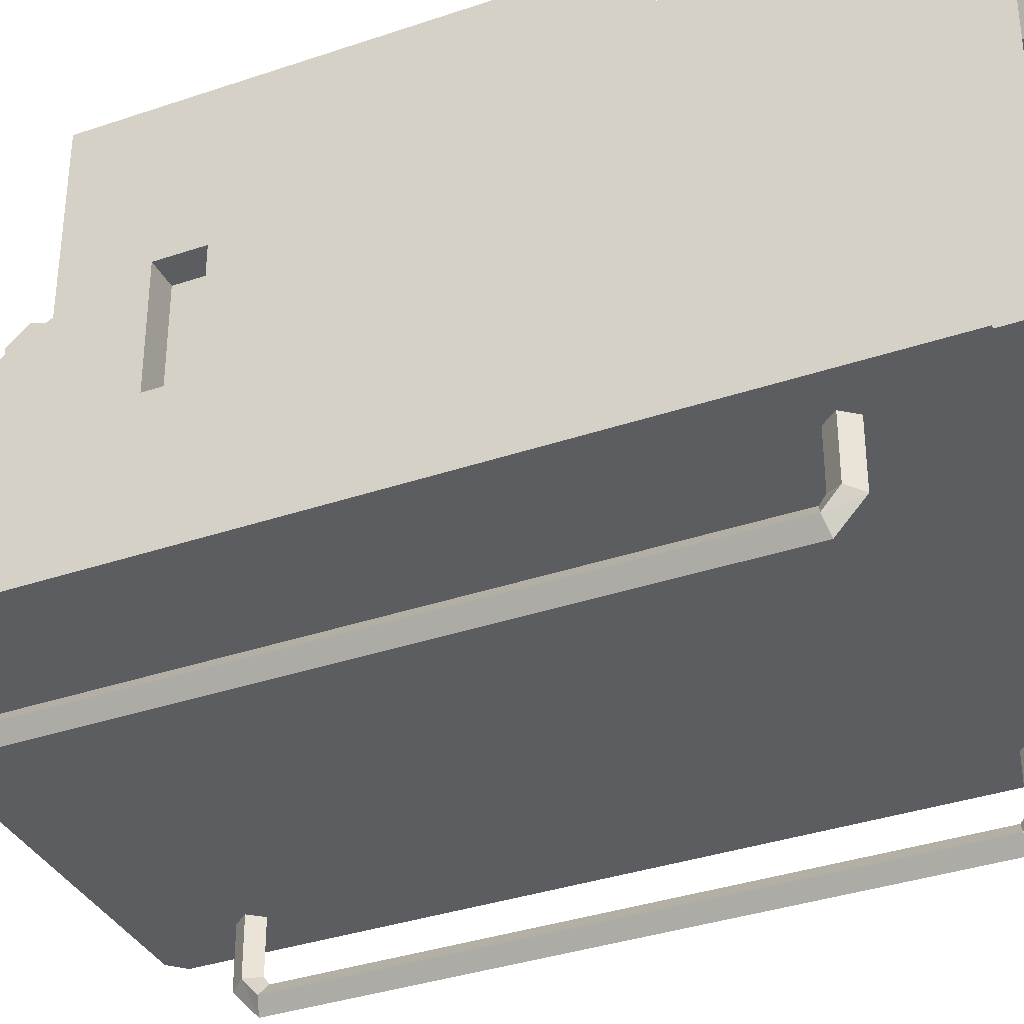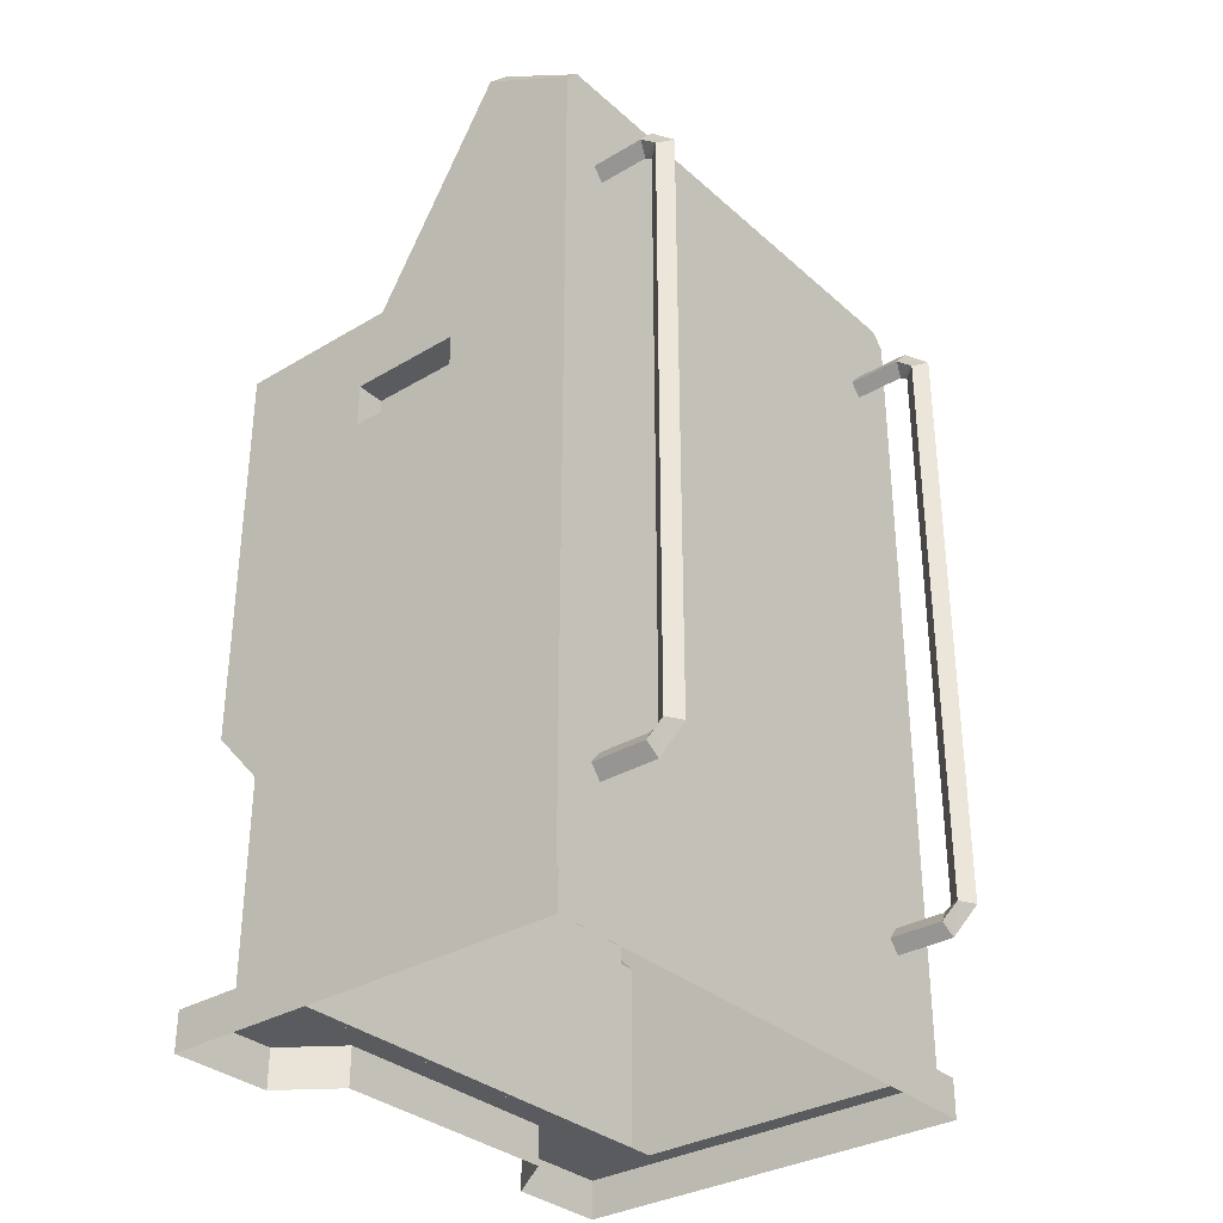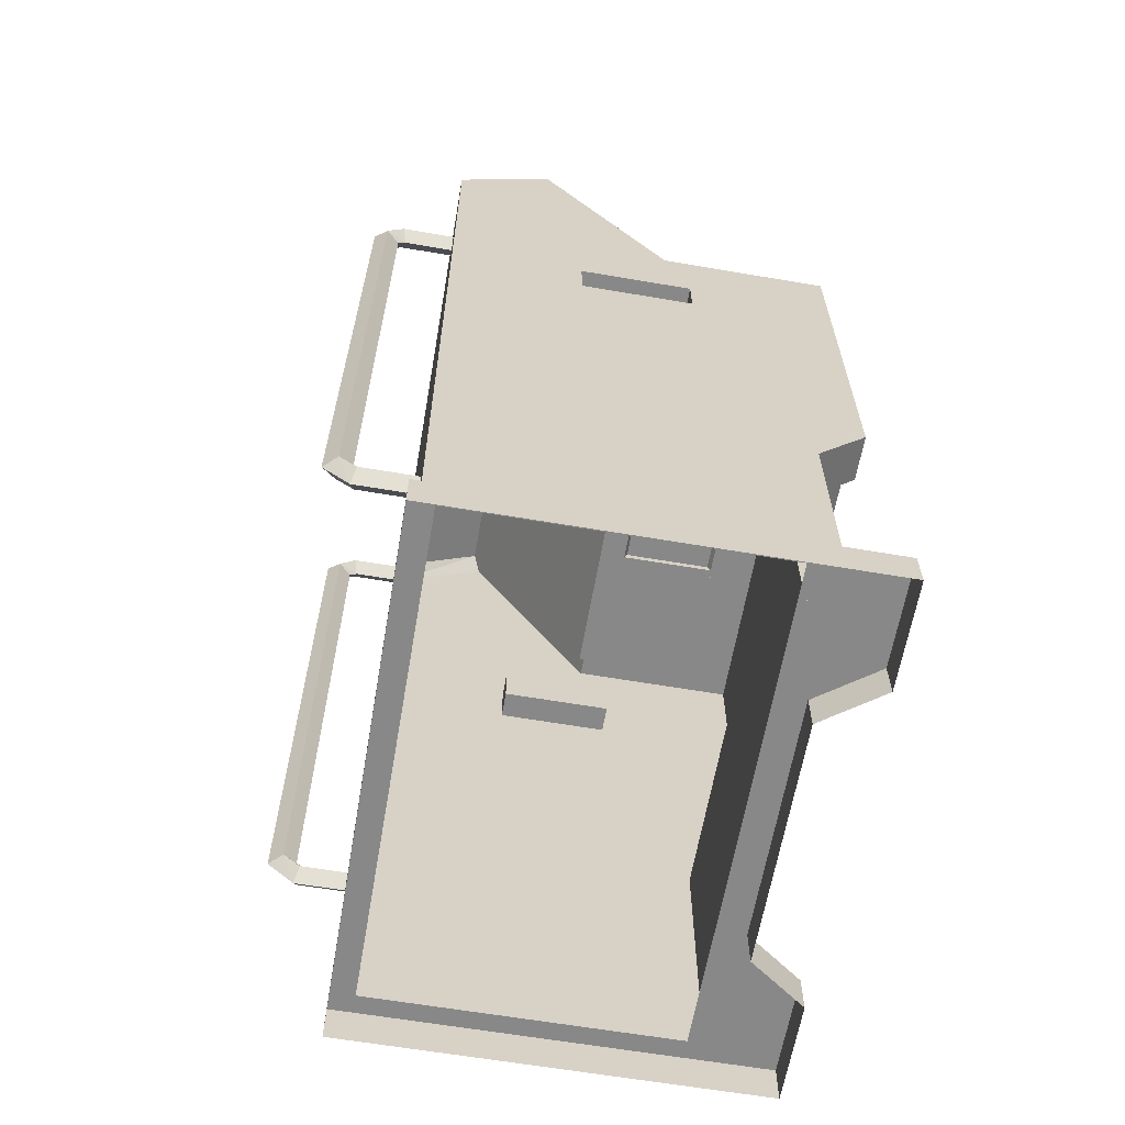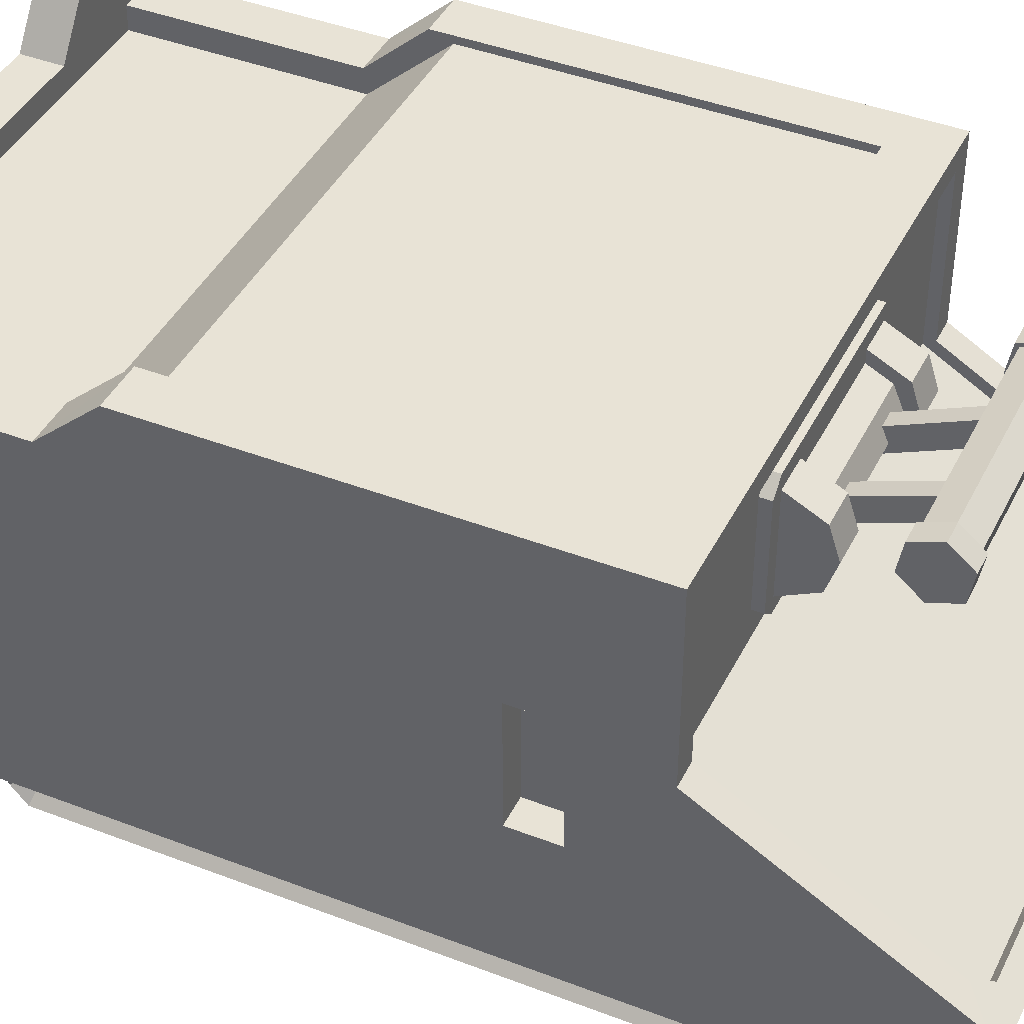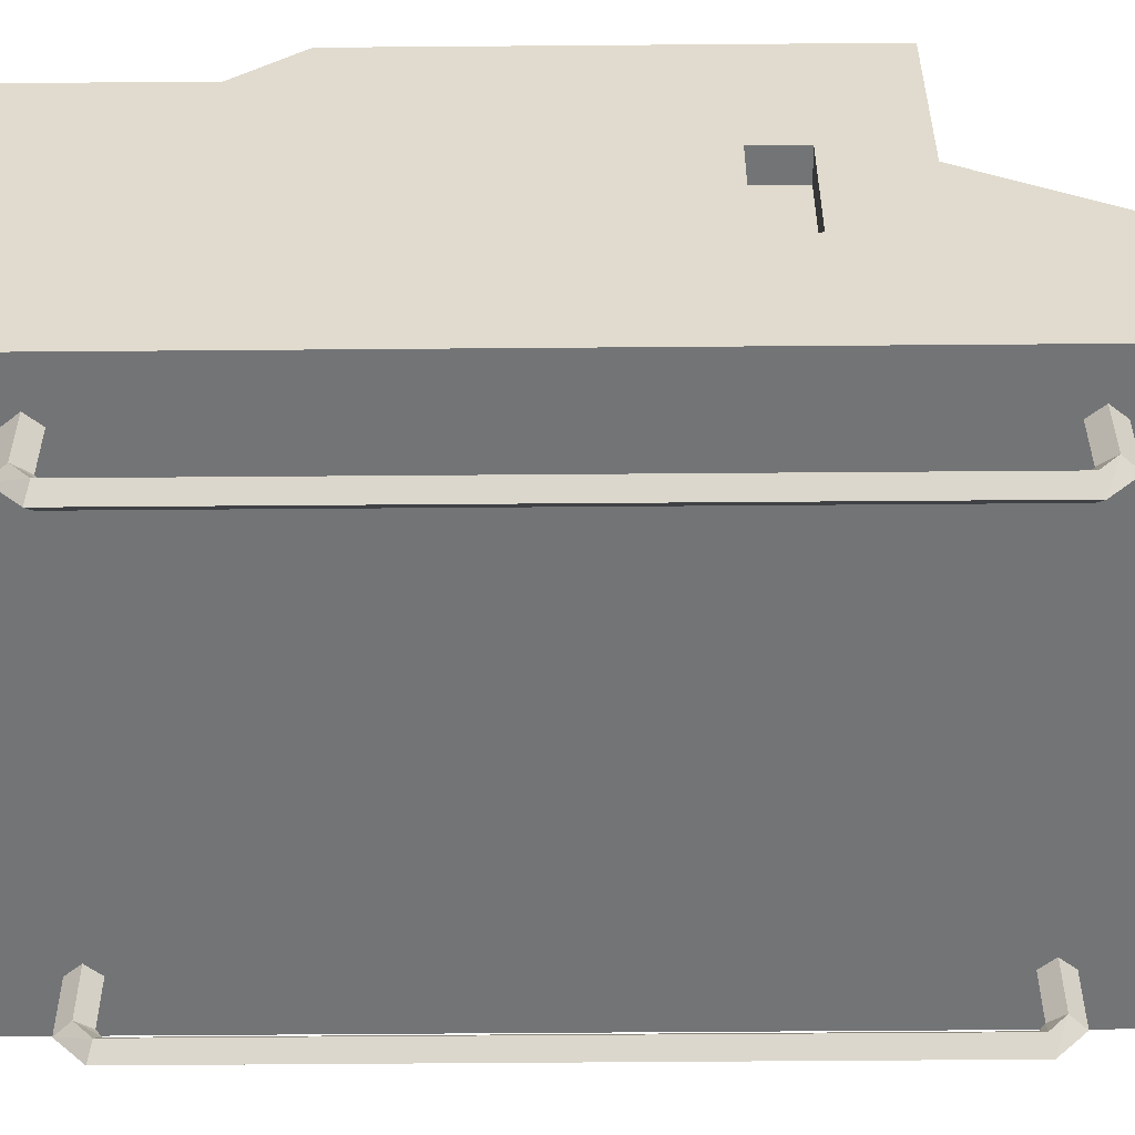
<metadata>
{"format":"obj","ext":"obj","renderer":"f3d","projection":"perspective","resolution":1024,"background":"white","views":[{"elev":-35.7,"azim":-65.8,"up":"+Z"},{"elev":-32.8,"azim":129.5,"up":"+Y"},{"elev":-62.9,"azim":-99.8,"up":"+Y"},{"elev":41.9,"azim":114.9,"up":"+Z"},{"elev":-56.1,"azim":90.5,"up":"+Z"}]}
</metadata>
<code>
g Device_Prop_Console_01_Proxy
v -0.07726 0.8701 0.2051
v 0.07726 0.9053 0.1872
v 0.07726 0.8701 0.2051
v -0.07726 0.9053 0.1872
v -0.07726 0.9181 0.157
v 0.07726 0.9181 0.157
v -0.07726 0.9053 0.1268
v 0.07726 0.9053 0.1268
v 0.07726 0.8701 0.109
v -0.07726 0.8701 0.109
v -0.3249 0.04877 0.2186
v -0.27 0.3053 0.2186
v -0.27 0.04877 0.2186
v -0.27 0.04877 0.19
v -0.3249 0.3053 0.2186
v -0.3249 0.04877 -0.2176
v -0.27 0.3084 0.19
v 0.27 0.3084 0.19
v 0.27 0.4004 0.2723
v 0.27 0.04877 0.19
v 0.27 0.3053 0.2186
v 0.27 0.04877 0.2186
v 0.3249 0.3053 0.2186
v 0.3249 0.04877 0.2186
v 0.3249 0.04877 -0.2176
v -0.27 0.4004 0.2723
v -0.27 0.3751 0.2814
v 0.27 0.3751 0.2814
v -0.27 0.8169 0.2814
v -0.27 0.8169 0.2723
v 0.27 0.8169 0.2723
v 0.27 0.8169 0.2814
v 0.3249 0.8793 0.2814
v 0.3249 0.375 0.2814
v -0.3249 0.375 0.2814
v 0.3249 0.7274 0.09658
v -0.3249 0.8793 0.2814
v -0.3249 0.7274 0.09658
v 0.3249 0.7274 -0.04756
v -0.3249 0.7274 -0.04756
v -0.2939 0.8792 0.257
v -0.3249 0.7828 0.09658
v -0.3249 0.8792 0.06682
v -0.2894 0.7274 -0.04756
v -0.2894 0.7274 0.09658
v -0.2894 0.7828 -0.04756
v -0.2894 0.7828 0.09658
v -0.3249 0.7828 -0.04756
v -0.3249 1.084 -0.2176
v -0.3073 1.101 -0.2176
v -0.3249 1.154 -0.09495
v 0.3073 1.101 -0.2176
v -0.2939 0.8792 0.06682
v -0.3073 1.17 -0.1046
v -0.2939 1.126 -0.07847
v -0.2939 0.8666 0.05938
v -0.2939 0.8666 0.257
v 0.2939 0.8792 0.257
v 0.3249 0.8792 0.06682
v 0.3249 0.7828 0.09658
v 0.3249 1.084 -0.2176
v 0.3073 1.17 -0.1046
v 0.3249 0.7828 -0.04756
v 0.3249 1.154 -0.09495
v 0.2762 1.144 -0.08918
v 0.2939 1.126 -0.07847
v 0.2939 0.8792 0.06682
v -0.2762 1.144 -0.08918
v 0.2762 1.137 -0.1003
v -0.2939 1.12 -0.08992
v -0.2762 1.137 -0.1003
v 0.2939 1.12 -0.08992
v 0.2939 0.8666 0.257
v 0.2939 0.8666 0.05938
v -0.1302 0.8666 0.2214
v -0.1302 0.8666 0.0935
v 0.1302 0.8666 0.2214
v 0.1302 0.8666 0.0935
v 0.122 0.8666 0.2343
v 0.1394 0.8789 0.2191
v 0.1394 0.8666 0.2191
v 0.1394 0.8666 0.09496
v 0.1394 0.8789 0.09496
v 0.122 0.8666 0.07974
v 0.122 0.8789 0.07974
v -0.122 0.8666 0.07974
v 0.122 0.8789 0.2343
v -0.122 0.8789 0.07974
v -0.122 0.8789 0.2343
v -0.122 0.8666 0.2343
v -0.1394 0.8789 0.2191
v -0.1394 0.8666 0.2191
v -0.1394 0.8789 0.09496
v -0.1394 0.8666 0.09496
v -0.3368 -2.025e-07 -0.2306
v -0.3368 0.04877 0.2912
v -0.3368 2.558e-07 0.2912
v -0.2057 2.558e-07 0.2912
v -0.3368 0.04877 -0.2306
v 0.3368 0.04877 -0.2306
v 0.3368 -2.025e-07 -0.2306
v 0.3368 0.04877 0.2912
v 0.3368 2.558e-07 0.2912
v 0.2057 2.558e-07 0.2912
v -0.2057 0.04877 0.2912
v -0.312 0.04877 0.1824
v -0.154 0.04877 0.219
v -0.154 1.923e-07 0.219
v 0.154 1.923e-07 0.219
v 0.154 0.04877 0.219
v -0.312 0.04877 -0.2006
v 0.3123 0.04877 -0.2006
v 0.3124 0.04877 0.1824
v 0.2057 0.04877 0.2912
v -0.1203 0.9212 0.1942
v -0.07726 0.8701 0.2202
v -0.1203 0.8701 0.2202
v -0.1203 0.8701 0.09381
v -0.07726 0.9212 0.1942
v -0.07726 0.8701 0.09381
v -0.07727 0.9212 0.1199
v -0.1203 0.9212 0.1199
v -0.1203 0.9333 0.157
v -0.07726 0.9333 0.157
v -0.2476 0.1906 -0.2173
v -0.2612 0.2073 -0.2173
v -0.2612 0.2073 -0.2822
v -0.2748 0.1906 -0.2173
v -0.2476 0.1906 -0.2867
v -0.2612 0.1738 -0.2173
v -0.2748 0.1906 -0.2867
v -0.2612 0.1739 -0.2913
v -0.2612 0.2137 -0.2914
v -0.2748 0.2091 -0.3081
v -0.2476 0.2091 -0.3081
v -0.2612 0.2045 -0.3247
v -0.2476 0.9609 -0.3081
v -0.2612 0.9561 -0.2914
v -0.2612 0.9626 -0.2821
v -0.2748 0.9609 -0.3081
v -0.2612 0.9657 -0.3247
v -0.2476 0.9793 -0.2866
v -0.2748 0.9793 -0.2866
v -0.2612 0.996 -0.2912
v -0.2612 0.9961 -0.2176
v -0.2476 0.9793 -0.2176
v -0.2748 0.9793 -0.2176
v -0.2612 0.9626 -0.2176
v 0.2476 0.1906 -0.2173
v 0.2612 0.2073 -0.2822
v 0.2612 0.2073 -0.2173
v 0.2748 0.1906 -0.2173
v 0.2476 0.1906 -0.2867
v 0.2612 0.1738 -0.2173
v 0.2748 0.1906 -0.2867
v 0.2612 0.1739 -0.2913
v 0.2612 0.2137 -0.2914
v 0.2748 0.2091 -0.3081
v 0.2476 0.2091 -0.3081
v 0.2612 0.2045 -0.3247
v 0.2476 0.9609 -0.3081
v 0.2612 0.9561 -0.2914
v 0.2612 0.9626 -0.2821
v 0.2748 0.9609 -0.3081
v 0.2612 0.9657 -0.3247
v 0.2476 0.9793 -0.2866
v 0.2748 0.9793 -0.2866
v 0.2612 0.996 -0.2912
v 0.2612 0.9961 -0.2176
v 0.2476 0.9793 -0.2176
v 0.2748 0.9793 -0.2176
v 0.2612 0.9626 -0.2176
v 0.2894 0.7828 -0.04756
v 0.2894 0.7274 -0.04756
v 0.2894 0.7274 0.09658
v 0.2894 0.7828 0.09658
v -0.05614 0.9125 0.1439
v -0.05614 0.9978 0.212
v -0.05614 0.9029 0.1703
v -0.05614 1.007 0.1856
v -0.03604 0.9978 0.212
v -0.03604 0.9125 0.1439
v -0.03604 0.9029 0.1703
v -0.03604 1.007 0.1856
v 0.06105 0.9125 0.1439
v 0.06105 0.9029 0.1703
v 0.06785 0.9978 0.212
v 0.06785 1.007 0.1856
v 0.04774 0.9978 0.212
v 0.04094 0.9125 0.1439
v 0.04094 0.9029 0.1703
v 0.04774 1.007 0.1856
v 0.1203 0.8701 0.09381
v 0.07724 0.9212 0.1199
v 0.07726 0.8701 0.09381
v 0.1203 0.9212 0.1199
v 0.1203 0.8701 0.2202
v 0.07726 0.9212 0.1942
v 0.07726 0.8701 0.2202
v 0.1203 0.9212 0.1942
v 0.07726 0.9333 0.157
v 0.1203 0.9333 0.157
v -0.1234 1.047 0.1822
v -0.1491 1.047 0.1822
v -0.1491 1.014 0.1703
v -0.1234 1.014 0.1703
v -0.1491 0.987 0.1929
v -0.1234 1.053 0.217
v -0.1491 1.053 0.217
v -0.1234 1.016 0.1749
v -0.1234 1.043 0.1857
v -0.1234 1.026 0.2397
v -0.1491 1.026 0.2397
v -0.1234 1.048 0.2166
v -0.1234 0.987 0.1929
v -0.1491 0.9931 0.2277
v -0.1234 0.9931 0.2277
v -0.1234 0.9921 0.1933
v -0.1234 1.025 0.2351
v -0.1234 0.9972 0.2243
v 0.1234 1.025 0.2351
v 0.1234 1.048 0.2166
v 0.1234 1.043 0.1857
v 0.1234 1.016 0.1749
v 0.1234 0.9921 0.1933
v 0.1234 0.9972 0.2243
v 0.1234 1.053 0.217
v 0.1234 1.047 0.1822
v 0.1234 1.026 0.2397
v 0.1234 1.014 0.1703
v 0.1234 0.9931 0.2277
v 0.1234 0.987 0.1929
v 0.1491 1.053 0.217
v 0.1491 1.047 0.1822
v 0.1491 1.014 0.1703
v 0.1491 0.987 0.1929
v 0.1491 1.026 0.2397
v 0.1491 0.9931 0.2277
g Device_Prop_Console_01_Proxy_0
f 3 2 1
f 2 4 1
f 4 2 5
f 2 6 5
f 5 6 7
f 6 8 7
f 8 9 7
f 9 10 7
f 13 12 11
f 12 13 14
f 12 15 11
f 11 15 16
f 17 12 14
f 17 14 18
f 17 18 19
f 14 20 18
f 21 18 20
f 18 21 19
f 22 21 20
f 23 21 22
f 24 23 22
f 24 25 23
f 12 17 26
f 26 17 19
f 12 27 15
f 27 12 26
f 21 23 28
f 21 28 19
f 29 27 26
f 30 26 19
f 30 29 26
f 31 30 19
f 32 31 19
f 28 32 19
f 32 33 29
f 33 32 34
f 32 28 34
f 23 34 28
f 27 29 35
f 27 35 15
f 36 34 23
f 34 36 33
f 29 37 35
f 33 37 29
f 15 35 38
f 35 37 38
f 39 36 23
f 23 25 39
f 40 15 38
f 15 40 16
f 37 33 41
f 37 42 38
f 43 37 41
f 42 37 43
f 40 38 44
f 38 45 44
f 38 42 45
f 46 44 45
f 40 44 46
f 42 47 45
f 47 46 45
f 42 48 47
f 48 46 47
f 48 40 46
f 48 42 43
f 48 49 40
f 49 16 40
f 48 43 49
f 49 50 16
f 43 51 49
f 49 51 50
f 16 50 52
f 25 16 52
f 51 43 53
f 53 43 41
f 51 54 50
f 50 54 52
f 55 51 53
f 54 51 55
f 55 53 56
f 53 41 57
f 56 53 57
f 41 58 57
f 33 58 41
f 33 59 58
f 33 60 59
f 36 60 33
f 52 61 25
f 54 62 52
f 61 52 62
f 61 63 25
f 59 63 61
f 60 63 59
f 63 39 25
f 64 61 62
f 64 59 61
f 62 54 65
f 64 62 65
f 59 64 66
f 66 64 65
f 59 67 58
f 67 59 66
f 54 68 65
f 68 54 55
f 66 65 69
f 69 65 68
f 68 55 70
f 70 55 56
f 71 69 68
f 71 68 70
f 71 70 69
f 72 66 69
f 70 72 69
f 67 66 72
f 70 56 72
f 58 67 73
f 58 73 57
f 74 67 72
f 56 74 72
f 67 74 73
f 56 57 75
f 75 57 73
f 76 56 75
f 56 76 74
f 77 75 73
f 76 78 74
f 78 77 73
f 74 78 73
f 81 80 79
f 80 81 82
f 83 80 82
f 83 82 84
f 85 83 84
f 80 83 85
f 84 86 85
f 80 87 79
f 87 80 85
f 86 88 85
f 87 85 88
f 79 87 89
f 89 87 88
f 90 79 89
f 90 89 91
f 91 89 88
f 92 90 91
f 88 86 93
f 93 91 88
f 91 93 92
f 86 94 93
f 93 94 92
f 97 96 95
f 96 97 98
f 96 99 95
f 99 100 95
f 100 101 95
f 101 100 102
f 103 101 102
f 104 103 102
f 105 96 98
f 99 96 106
f 106 96 105
f 107 105 98
f 107 106 105
f 108 107 98
f 107 108 109
f 110 107 109
f 109 104 110
f 107 110 106
f 111 99 106
f 99 111 100
f 111 112 100
f 100 112 113
f 102 100 113
f 110 113 106
f 114 104 102
f 102 113 114
f 104 114 110
f 113 110 114
f 117 116 115
f 117 115 118
f 116 119 115
f 116 120 119
f 121 120 118
f 120 121 119
f 115 122 118
f 122 121 118
f 123 115 119
f 122 115 123
f 121 122 124
f 124 119 121
f 124 123 119
f 122 123 124
f 127 126 125
f 128 126 127
f 129 127 125
f 129 125 130
f 131 128 127
f 130 128 131
f 132 129 130
f 132 130 131
f 133 127 129
f 131 127 133
f 132 131 134
f 134 131 133
f 135 129 132
f 135 133 129
f 136 132 134
f 136 135 132
f 133 135 137
f 134 133 138
f 138 133 137
f 139 138 137
f 140 134 138
f 136 134 140
f 140 138 139
f 135 136 141
f 137 135 141
f 141 136 140
f 142 139 137
f 142 137 141
f 141 140 143
f 143 140 139
f 144 142 141
f 144 141 143
f 142 144 145
f 145 144 143
f 146 142 145
f 139 142 146
f 147 145 143
f 147 143 139
f 148 139 146
f 148 147 139
f 151 150 149
f 151 152 150
f 150 153 149
f 149 153 154
f 152 155 150
f 152 154 155
f 153 156 154
f 154 156 155
f 150 157 153
f 157 150 155
f 158 155 156
f 158 157 155
f 153 159 156
f 157 159 153
f 160 158 156
f 159 160 156
f 159 157 161
f 157 158 162
f 157 162 161
f 162 163 161
f 158 164 162
f 158 160 164
f 163 162 164
f 160 159 165
f 159 161 165
f 160 165 164
f 163 166 161
f 161 166 165
f 167 164 165
f 167 163 164
f 166 168 165
f 168 167 165
f 168 166 169
f 168 169 167
f 166 170 169
f 166 163 170
f 169 171 167
f 167 171 163
f 163 172 170
f 171 172 163
f 63 173 39
f 173 174 39
f 39 174 36
f 174 175 36
f 175 174 173
f 36 175 60
f 176 173 63
f 60 176 63
f 176 175 173
f 175 176 60
f 179 178 177
f 178 180 177
f 181 178 179
f 177 180 182
f 183 181 179
f 180 184 182
f 184 181 183
f 182 184 183
f 187 186 185
f 188 187 185
f 187 189 186
f 188 185 190
f 189 191 186
f 192 188 190
f 192 190 191
f 189 192 191
f 195 194 193
f 194 196 193
f 193 196 197
f 194 195 198
f 195 199 198
f 199 197 200
f 196 200 197
f 198 199 200
f 194 201 196
f 201 194 198
f 198 200 202
f 200 196 202
f 201 198 202
f 201 202 196
f 205 204 203
f 206 205 203
f 204 205 207
f 207 205 206
f 203 204 208
f 209 204 207
f 204 209 208
f 206 203 210
f 203 208 211
f 203 211 210
f 208 209 212
f 209 207 213
f 209 213 212
f 208 214 211
f 208 212 214
f 215 207 206
f 207 216 213
f 216 207 215
f 213 216 217
f 212 213 217
f 217 216 215
f 215 206 218
f 206 210 218
f 212 217 219
f 212 219 214
f 217 215 220
f 217 220 219
f 215 218 220
f 214 219 221
f 219 220 221
f 211 214 222
f 222 214 221
f 210 211 223
f 223 211 222
f 218 210 224
f 224 210 223
f 220 218 225
f 225 218 224
f 220 226 221
f 226 220 225
f 223 222 227
f 224 223 228
f 228 223 227
f 222 221 229
f 227 222 229
f 225 224 230
f 230 224 228
f 221 226 231
f 229 221 231
f 226 225 232
f 232 225 230
f 231 226 232
f 227 229 233
f 228 227 234
f 227 233 234
f 230 228 235
f 228 234 235
f 230 235 236
f 236 235 234
f 232 230 236
f 233 236 234
f 229 237 233
f 229 231 237
f 236 233 237
f 232 236 238
f 231 232 238
f 231 238 237
f 238 236 237

</code>
